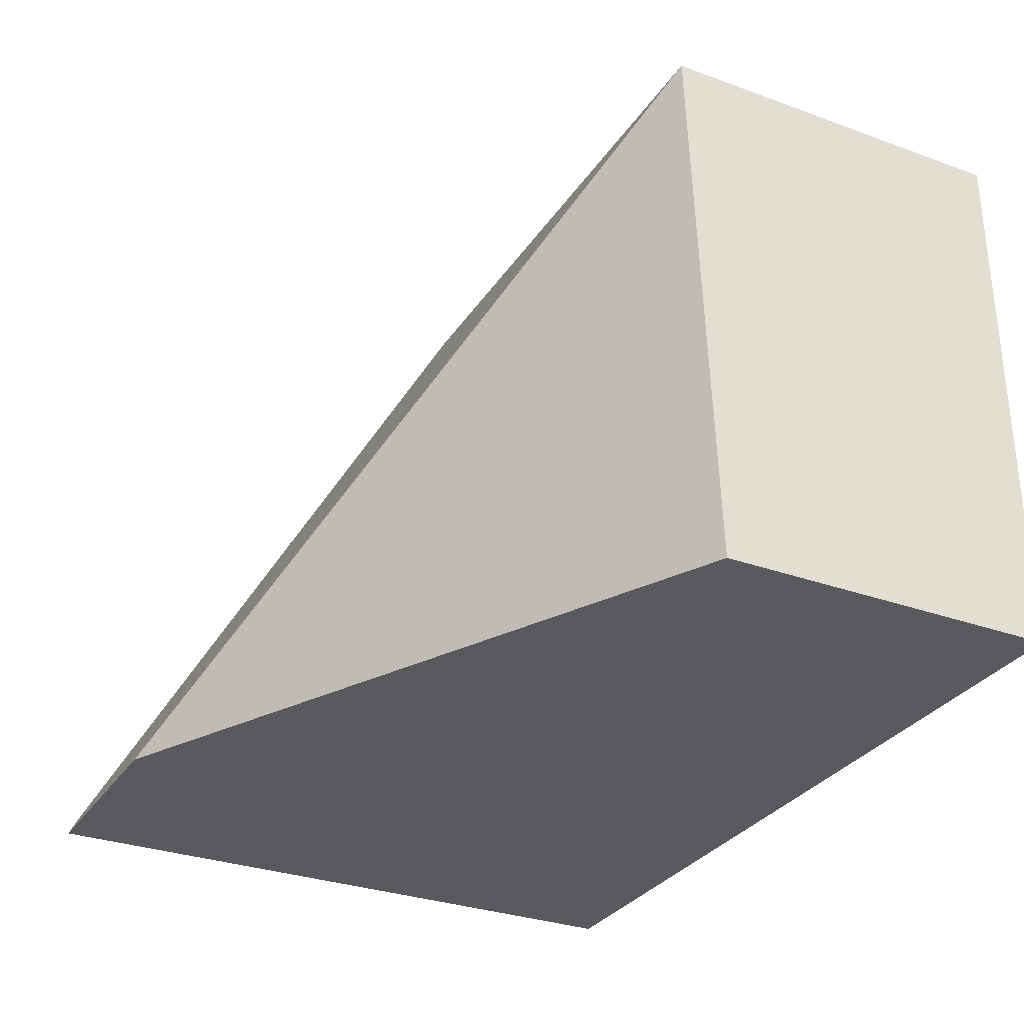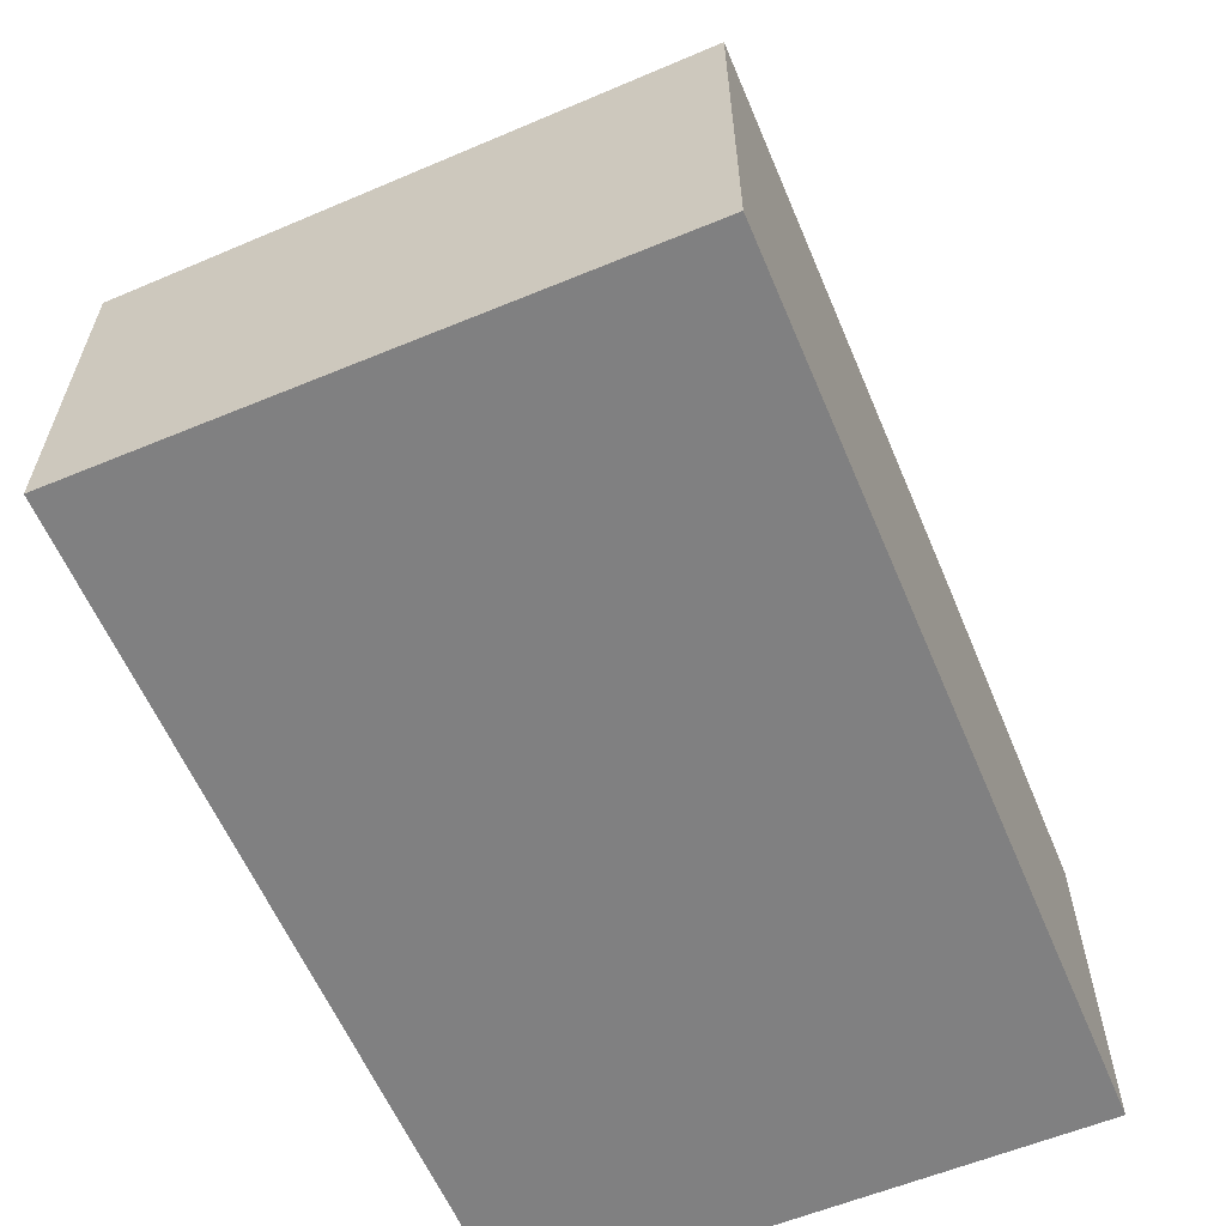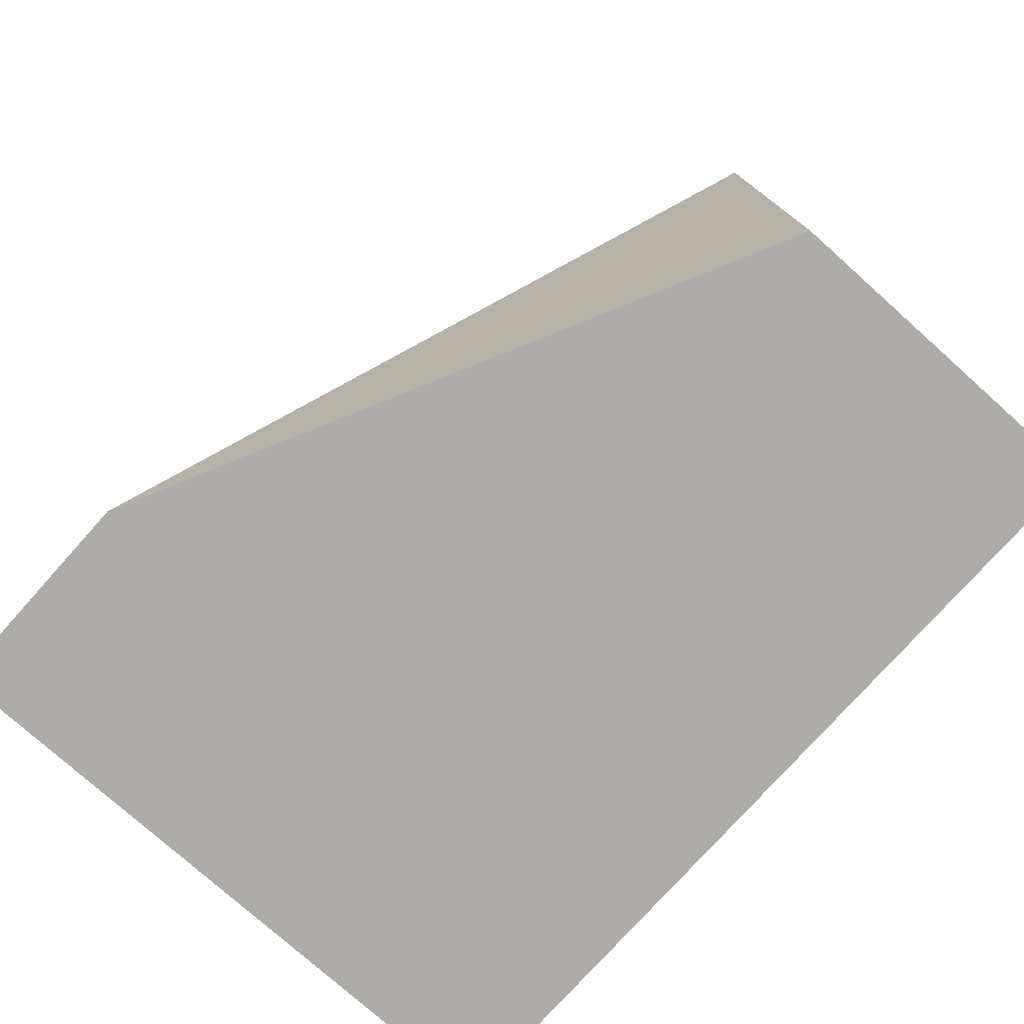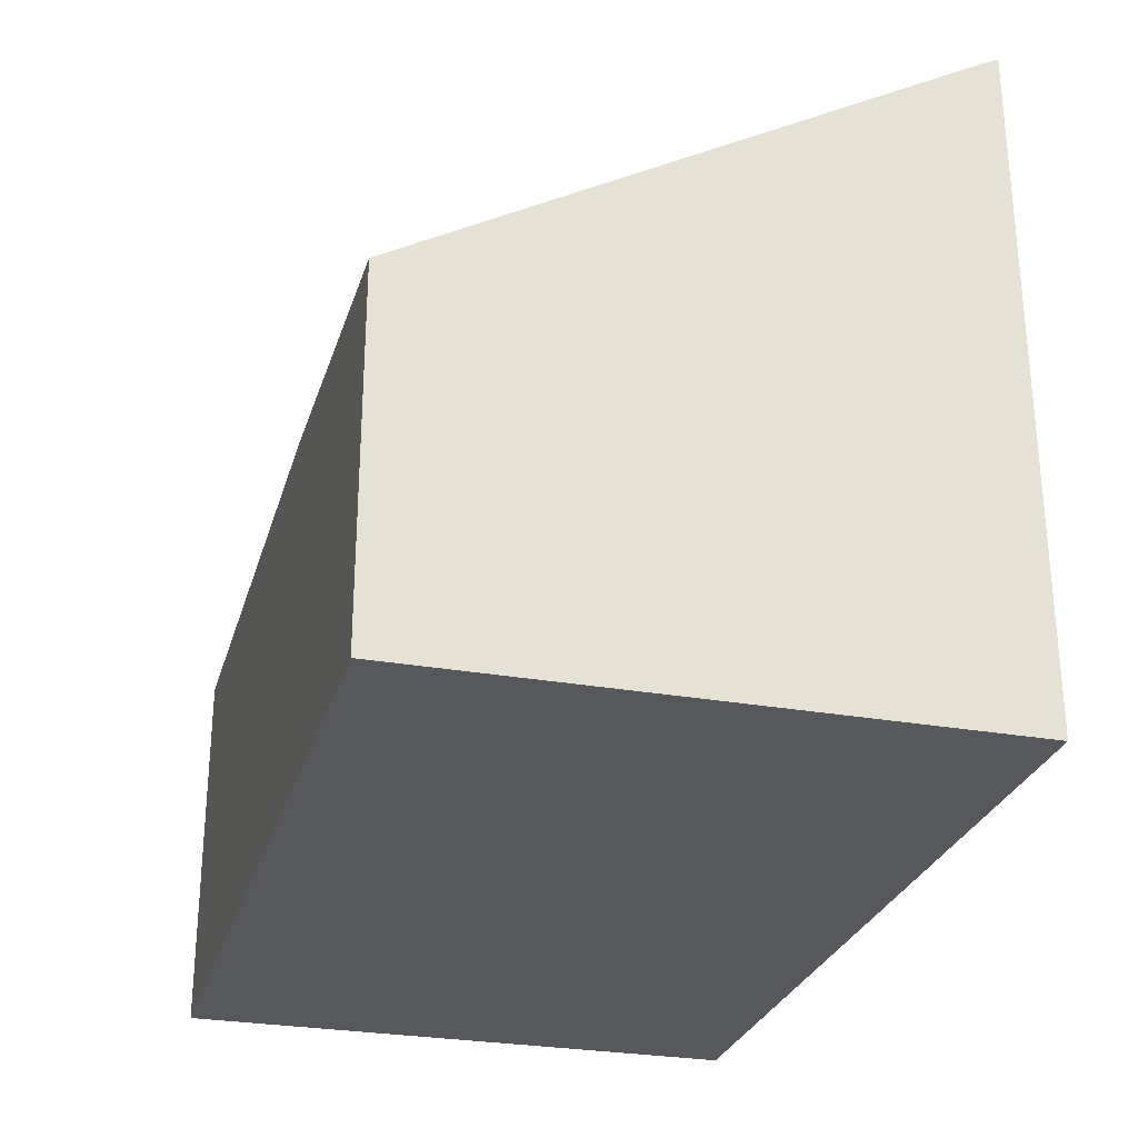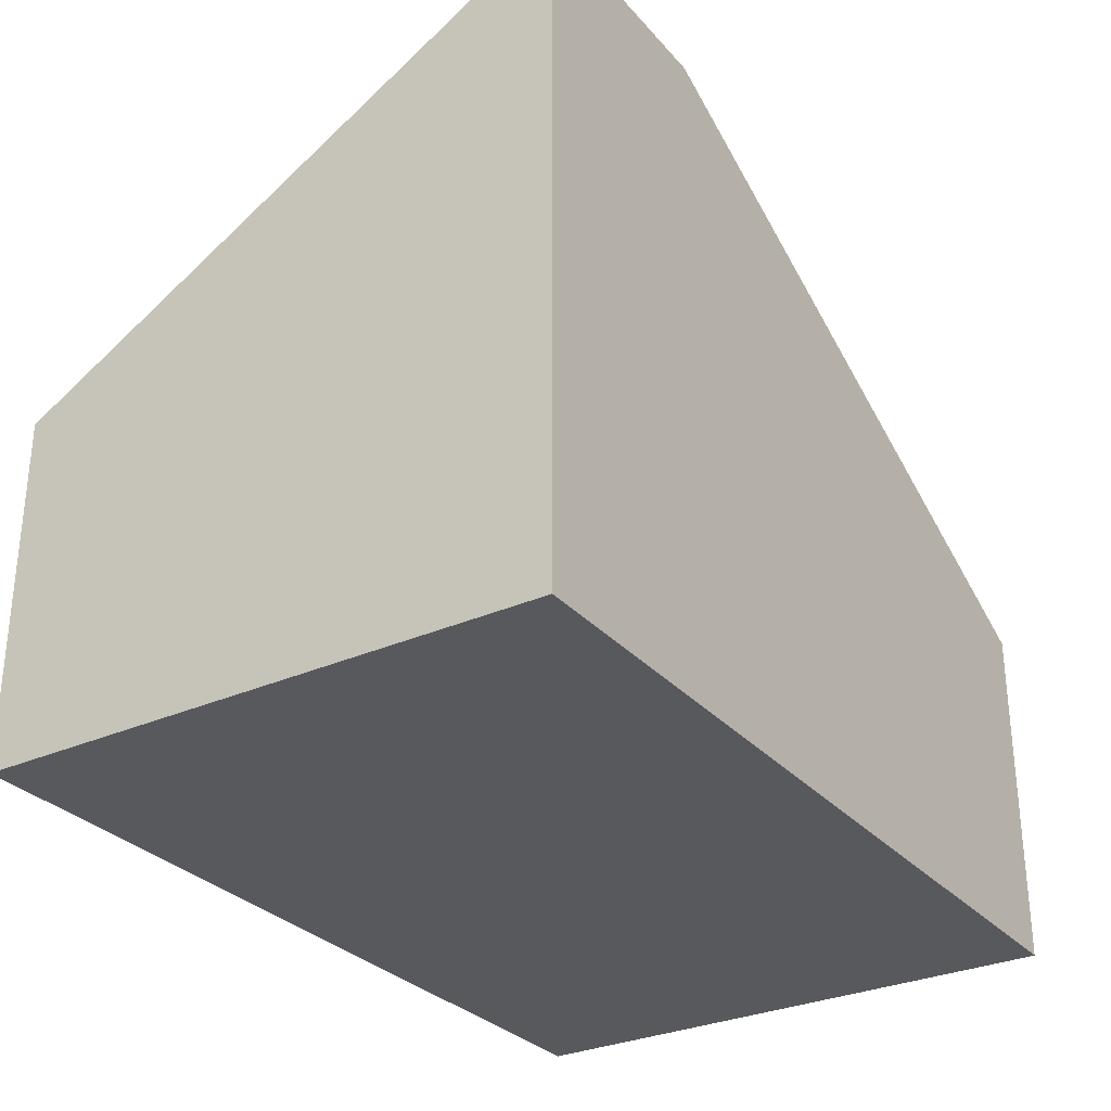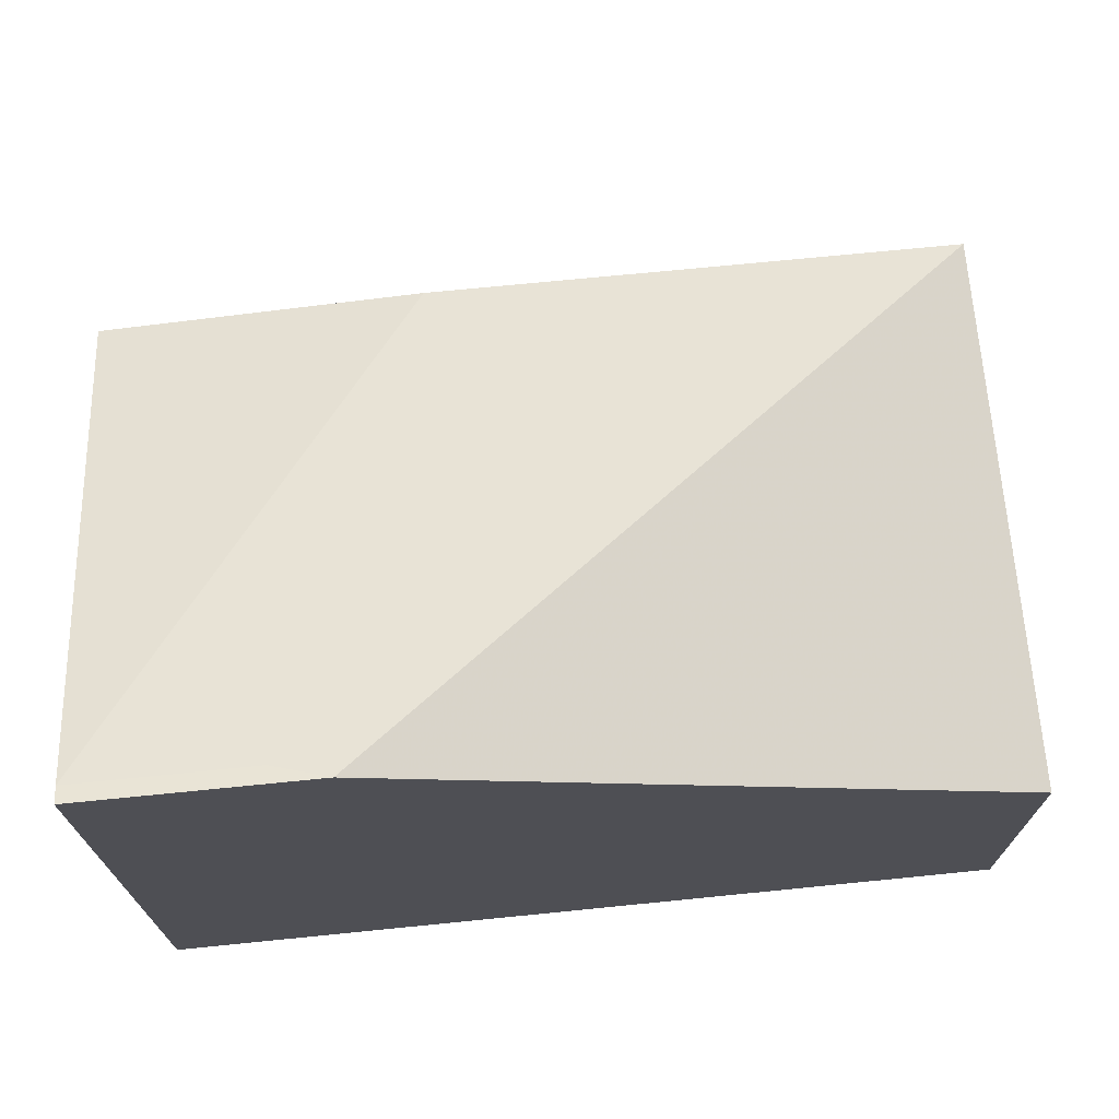
<metadata>
{"format":"obj","ext":"obj","renderer":"f3d","projection":"perspective","resolution":1024,"background":"white","views":[{"elev":-30.8,"azim":62.5,"up":"+Y"},{"elev":-60.1,"azim":112.9,"up":"+Z"},{"elev":-77.0,"azim":48.2,"up":"+Y"},{"elev":-27.9,"azim":-105.2,"up":"+Z"},{"elev":-30.2,"azim":-56.9,"up":"+Z"},{"elev":71.0,"azim":-5.7,"up":"+Z"}]}
</metadata>
<code>
v -0.241 0.2293 -0.4086
v -0.241 0.2293 -0.3497
v -0.241 0.1395 -0.4086
v -0.3802 0.2293 -0.4086
v -0.241 0.1395 -0.3529
v -0.3279 0.2293 -0.3497
v -0.3529 0.1424 -0.3034
v -0.3443 0.1395 -0.3019
v -0.3802 0.1395 -0.4086
v -0.3802 0.2293 -0.3529
v -0.3802 0.1424 -0.3034
v -0.3802 0.1395 -0.3019
f 3 8 12
f 3 12 9
f 4 9 12
f 7 12 8
f 4 11 10
f 6 10 11
f 7 11 12
f 4 12 11
f 2 8 5
f 3 5 8
f 2 11 7
f 2 6 11
f 1 6 2
f 1 10 6
f 1 4 10
f 1 9 4
f 1 3 9
f 1 5 3
f 1 2 5
f 2 7 8

</code>
